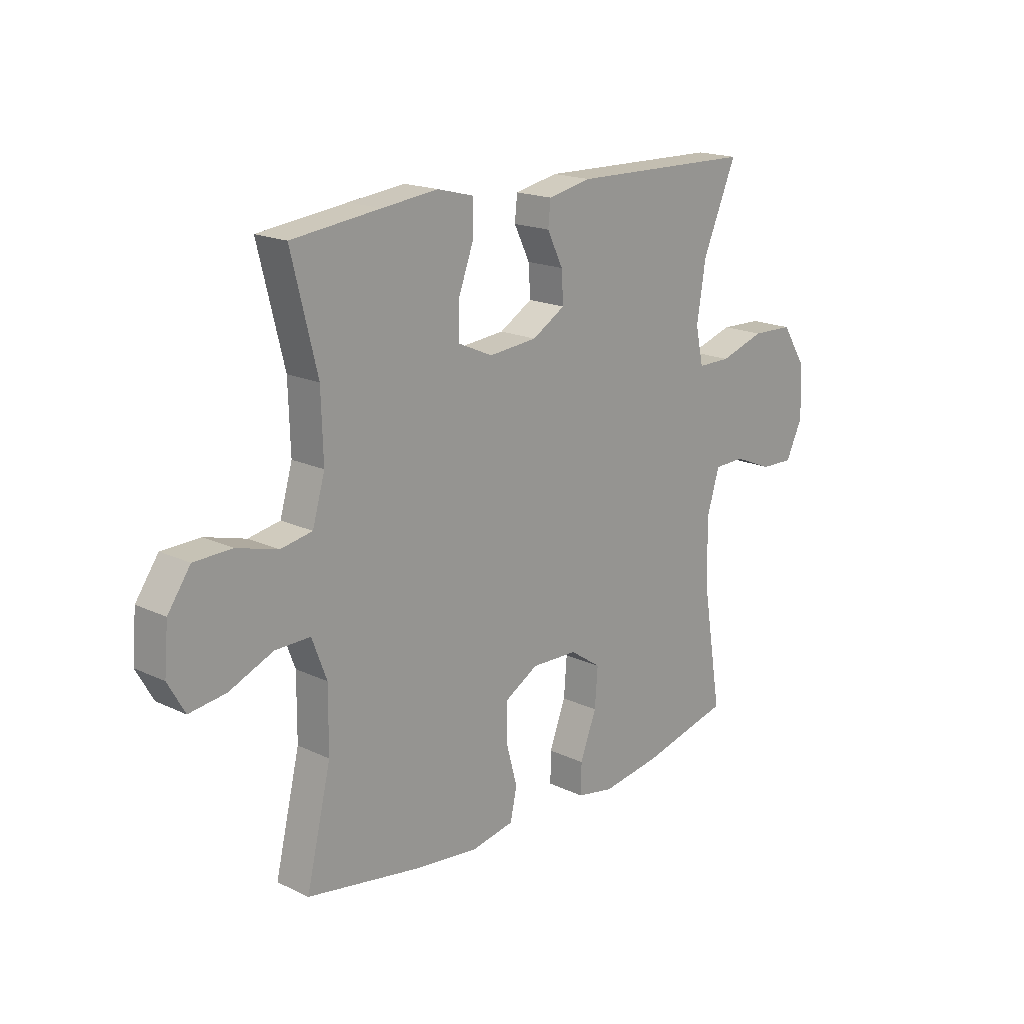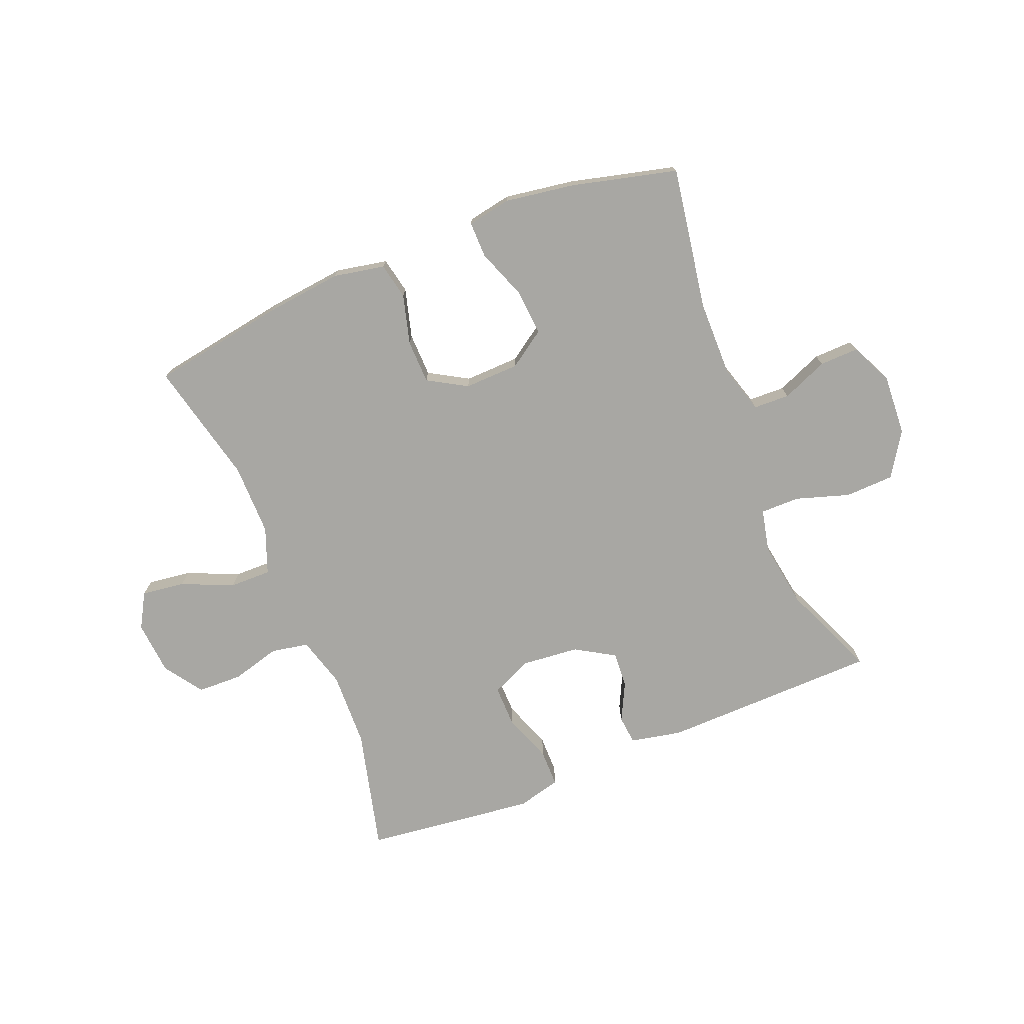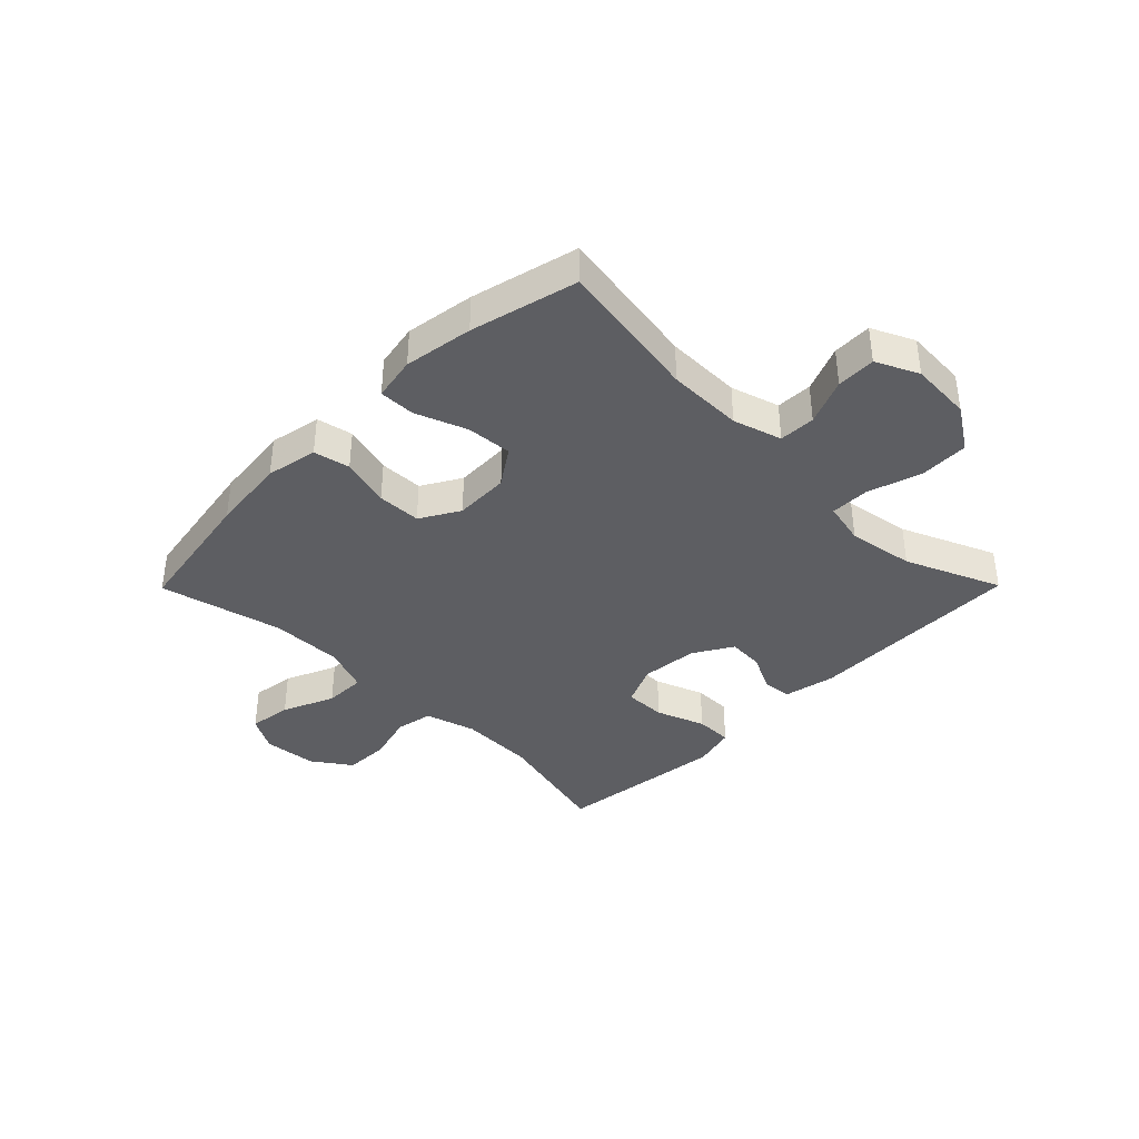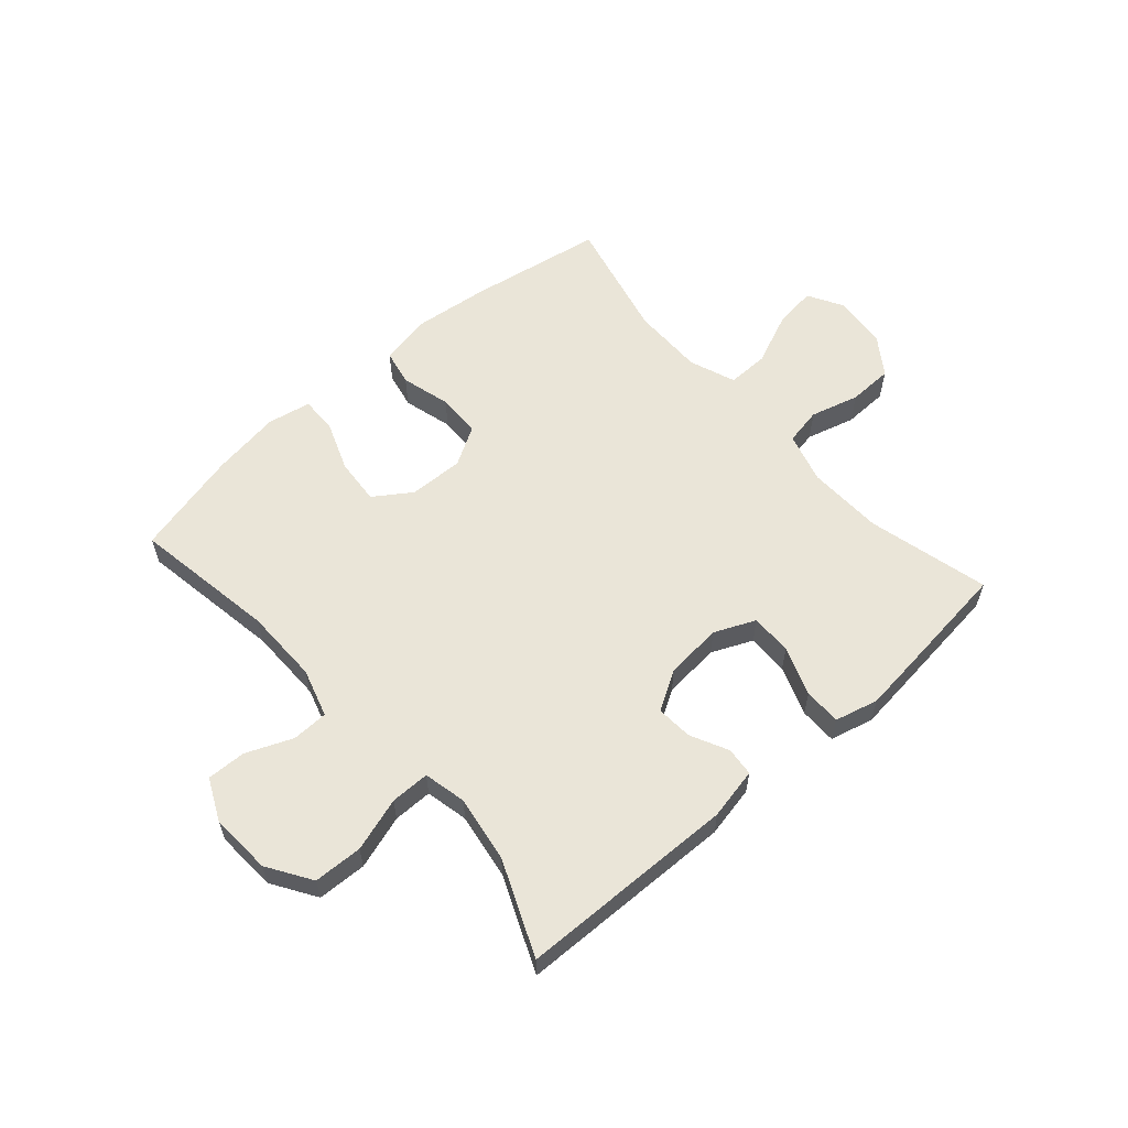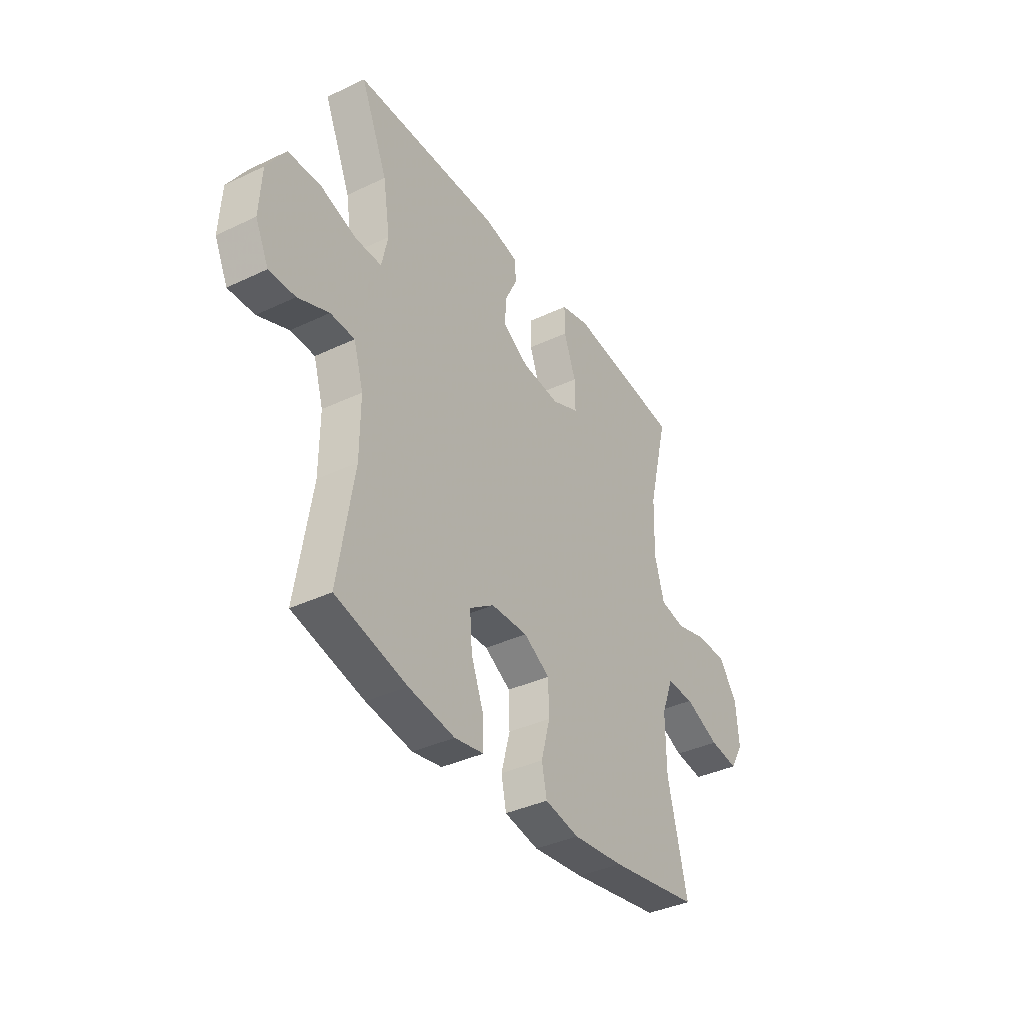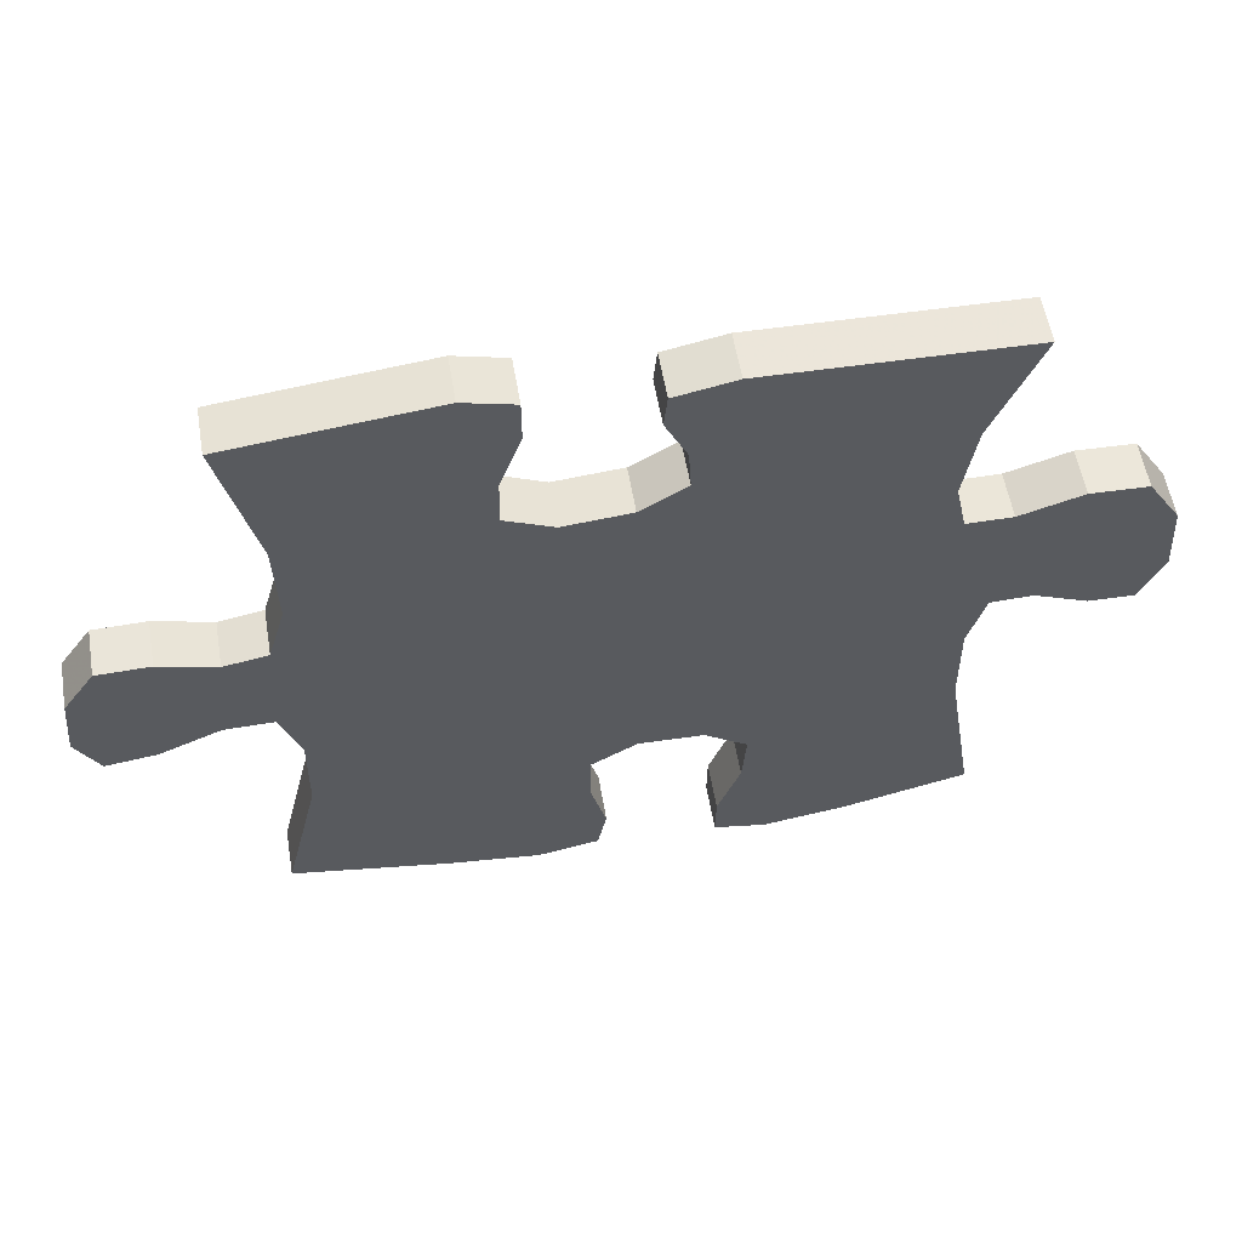
<metadata>
{"format":"obj","ext":"obj","renderer":"f3d","projection":"perspective","resolution":1024,"background":"white","views":[{"elev":18.0,"azim":132.8,"up":"+Z"},{"elev":-74.5,"azim":-158.1,"up":"+Y"},{"elev":-38.4,"azim":-134.7,"up":"+Y"},{"elev":59.0,"azim":-41.4,"up":"+Y"},{"elev":-37.8,"azim":-58.8,"up":"+Z"},{"elev":56.3,"azim":170.4,"up":"+Z"}]}
</metadata>
<code>
v 0.5 0.07 -0.5
v 0.27 0.07 -0.539
v 0.139 0.07 -0.554
v 0.051 0.07 -0.537
v 0.038 0.07 -0.475
v 0.061 0.07 -0.39
v 0.059 0.07 -0.315
v -0.008 0.07 -0.276
v -0.102 0.07 -0.279
v -0.165 0.07 -0.322
v -0.159 0.07 -0.4
v -0.126 0.07 -0.487
v -0.125 0.07 -0.549
v -0.2 0.07 -0.563
v -0.318 0.07 -0.545
v -0.5 0.07 -0.5
v -0.46 0.07 -0.254
v -0.459 0.07 -0.125
v -0.484 0.07 -0.042
v -0.546 0.07 -0.04
v -0.625 0.07 -0.073
v -0.692 0.07 -0.075
v -0.726 0.07 -0.003
v -0.72 0.07 0.102
v -0.672 0.07 0.177
v -0.588 0.07 0.18
v -0.496 0.07 0.151
v -0.429 0.07 0.151
v -0.413 0.07 0.224
v -0.431 0.07 0.338
v -0.5 0.07 0.5
v -0.127 0.07 0.508
v -0.039 0.07 0.49
v -0.034 0.07 0.441
v -0.066 0.07 0.376
v -0.07 0.07 0.314
v -0.003 0.07 0.274
v 0.095 0.07 0.265
v 0.165 0.07 0.296
v 0.164 0.07 0.367
v 0.133 0.07 0.451
v 0.133 0.07 0.515
v 0.207 0.07 0.534
v 0.321 0.07 0.521
v 0.5 0.07 0.5
v 0.448 0.07 0.29
v 0.444 0.07 0.161
v 0.469 0.07 0.074
v 0.533 0.07 0.062
v 0.616 0.07 0.085
v 0.693 0.07 0.083
v 0.739 0.07 0.017
v 0.747 0.07 -0.075
v 0.713 0.07 -0.135
v 0.639 0.07 -0.125
v 0.55 0.07 -0.087
v 0.479 0.07 -0.086
v 0.449 0.07 -0.165
v 0.45 0.07 -0.289
v 0.5 0 -0.5
v 0.27 0 -0.539
v 0.139 0 -0.554
v 0.051 0 -0.537
v 0.038 0 -0.475
v 0.061 0 -0.39
v 0.059 0 -0.315
v -0.008 0 -0.276
v -0.102 0 -0.279
v -0.165 0 -0.322
v -0.159 0 -0.4
v -0.126 0 -0.487
v -0.125 0 -0.549
v -0.2 0 -0.563
v -0.318 0 -0.545
v -0.5 0 -0.5
v -0.46 0 -0.254
v -0.459 0 -0.125
v -0.484 0 -0.042
v -0.546 0 -0.04
v -0.625 0 -0.073
v -0.692 0 -0.075
v -0.726 0 -0.003
v -0.72 0 0.102
v -0.672 0 0.177
v -0.588 0 0.18
v -0.496 0 0.151
v -0.429 0 0.151
v -0.413 0 0.224
v -0.431 0 0.338
v -0.5 0 0.5
v -0.127 0 0.508
v -0.039 0 0.49
v -0.034 0 0.441
v -0.066 0 0.376
v -0.07 0 0.314
v -0.003 0 0.274
v 0.095 0 0.265
v 0.165 0 0.296
v 0.164 0 0.367
v 0.133 0 0.451
v 0.133 0 0.515
v 0.207 0 0.534
v 0.321 0 0.521
v 0.5 0 0.5
v 0.448 0 0.29
v 0.444 0 0.161
v 0.469 0 0.074
v 0.533 0 0.062
v 0.616 0 0.085
v 0.693 0 0.083
v 0.739 0 0.017
v 0.747 0 -0.075
v 0.713 0 -0.135
v 0.639 0 -0.125
v 0.55 0 -0.087
v 0.479 0 -0.086
v 0.449 0 -0.165
v 0.45 0 -0.289
f 54 55 56
f 53 54 56
f 52 53 56
f 51 52 56
f 50 51 56
f 49 50 56
f 48 49 56 57
f 47 48 57 58
f 44 45 46
f 43 44 46
f 42 43 46
f 41 42 46
f 40 41 46
f 39 40 46 47
f 47 58 59
f 39 47 59
f 38 39 59
f 33 34 35
f 32 33 35
f 31 32 35
f 30 31 35
f 29 30 35 36
f 28 29 36 37
f 25 26 27
f 24 25 27
f 23 24 27
f 22 23 27
f 21 22 27
f 20 21 27
f 19 20 27 28
f 37 38 59
f 28 37 59
f 19 28 59
f 18 19 59
f 15 16 17
f 14 15 17
f 13 14 17
f 12 13 17
f 11 12 17
f 4 5 6
f 3 4 6
f 2 3 6
f 1 2 6
f 59 1 6
f 59 6 7
f 10 11 17 18
f 9 10 18
f 8 9 18
f 8 18 59
f 7 8 59
f 115 114 113
f 115 113 112
f 115 112 111
f 115 111 110
f 115 110 109
f 115 109 108
f 116 115 108 107
f 117 116 107 106
f 105 104 103
f 105 103 102
f 105 102 101
f 105 101 100
f 105 100 99
f 106 105 99 98
f 118 117 106
f 118 106 98
f 118 98 97
f 94 93 92
f 94 92 91
f 94 91 90
f 94 90 89
f 95 94 89 88
f 96 95 88 87
f 86 85 84
f 86 84 83
f 86 83 82
f 86 82 81
f 86 81 80
f 86 80 79
f 87 86 79 78
f 118 97 96
f 118 96 87
f 118 87 78
f 118 78 77
f 76 75 74
f 76 74 73
f 76 73 72
f 76 72 71
f 76 71 70
f 65 64 63
f 65 63 62
f 65 62 61
f 65 61 60
f 65 60 118
f 66 65 118
f 77 76 70 69
f 77 69 68
f 77 68 67
f 118 77 67
f 118 67 66
f 1 60 61 2
f 2 61 62 3
f 3 62 63 4
f 4 63 64 5
f 5 64 65 6
f 6 65 66 7
f 7 66 67 8
f 8 67 68 9
f 9 68 69 10
f 10 69 70 11
f 11 70 71 12
f 12 71 72 13
f 13 72 73 14
f 14 73 74 15
f 15 74 75 16
f 16 75 76 17
f 17 76 77 18
f 18 77 78 19
f 19 78 79 20
f 20 79 80 21
f 21 80 81 22
f 22 81 82 23
f 23 82 83 24
f 24 83 84 25
f 25 84 85 26
f 26 85 86 27
f 27 86 87 28
f 28 87 88 29
f 29 88 89 30
f 30 89 90 31
f 31 90 91 32
f 32 91 92 33
f 33 92 93 34
f 34 93 94 35
f 35 94 95 36
f 36 95 96 37
f 37 96 97 38
f 38 97 98 39
f 39 98 99 40
f 40 99 100 41
f 41 100 101 42
f 42 101 102 43
f 43 102 103 44
f 44 103 104 45
f 45 104 105 46
f 46 105 106 47
f 47 106 107 48
f 48 107 108 49
f 49 108 109 50
f 50 109 110 51
f 51 110 111 52
f 52 111 112 53
f 53 112 113 54
f 54 113 114 55
f 55 114 115 56
f 56 115 116 57
f 57 116 117 58
f 58 117 118 59
f 59 118 60 1

</code>
